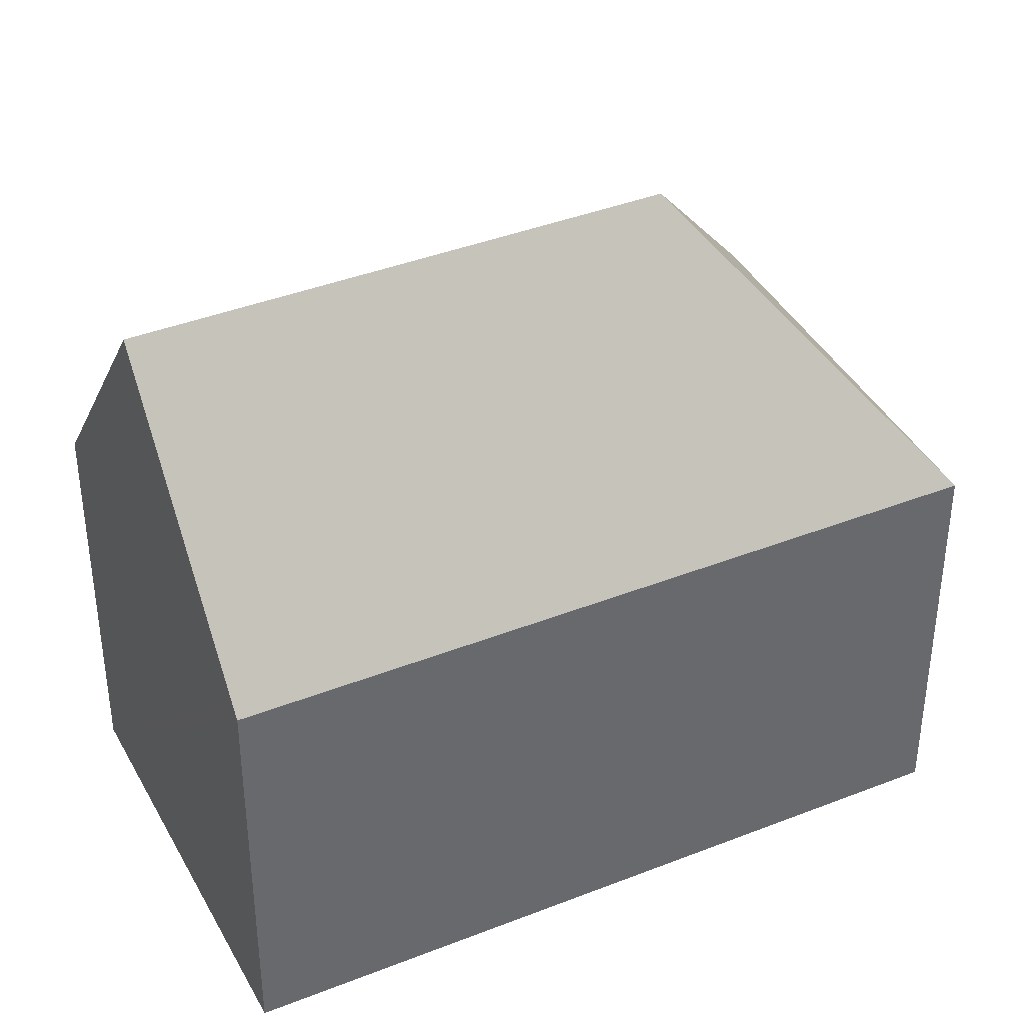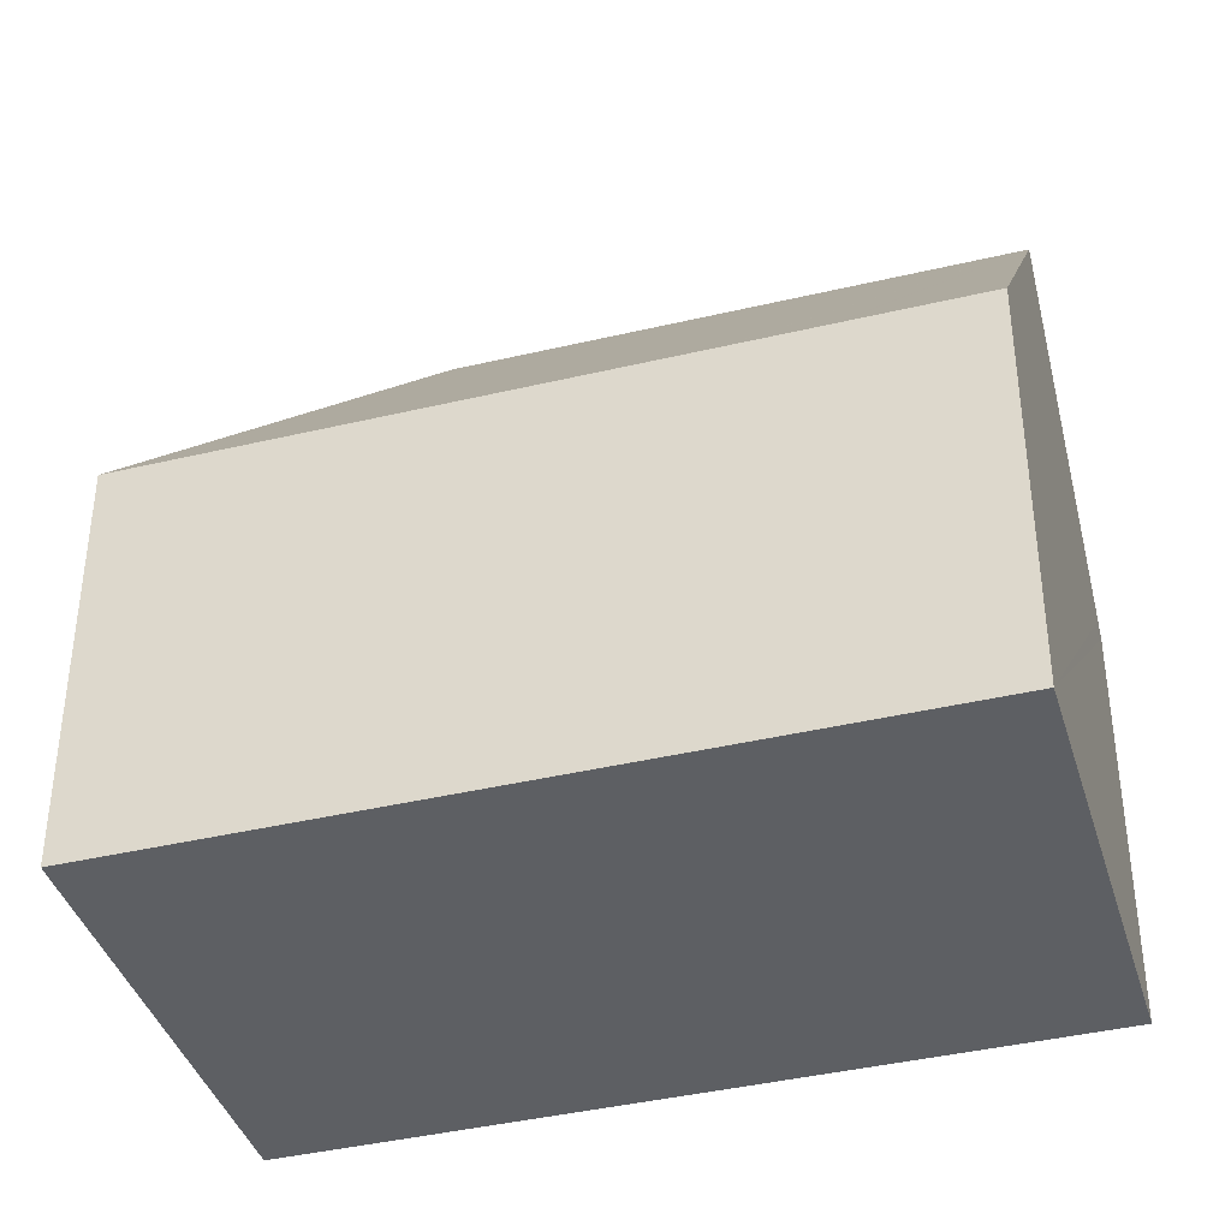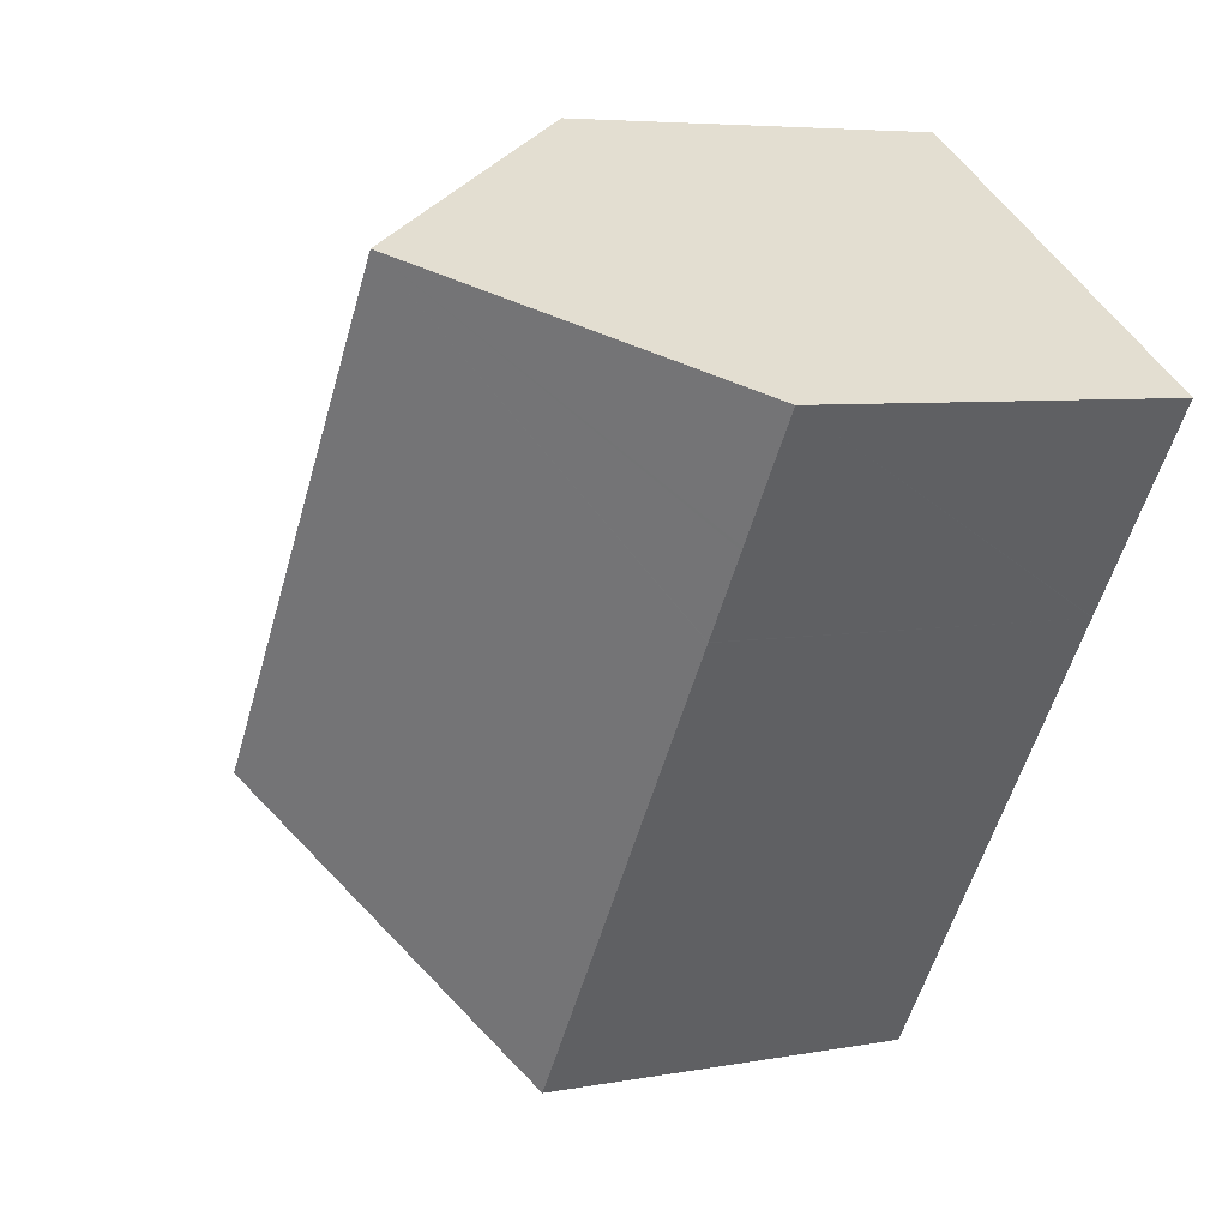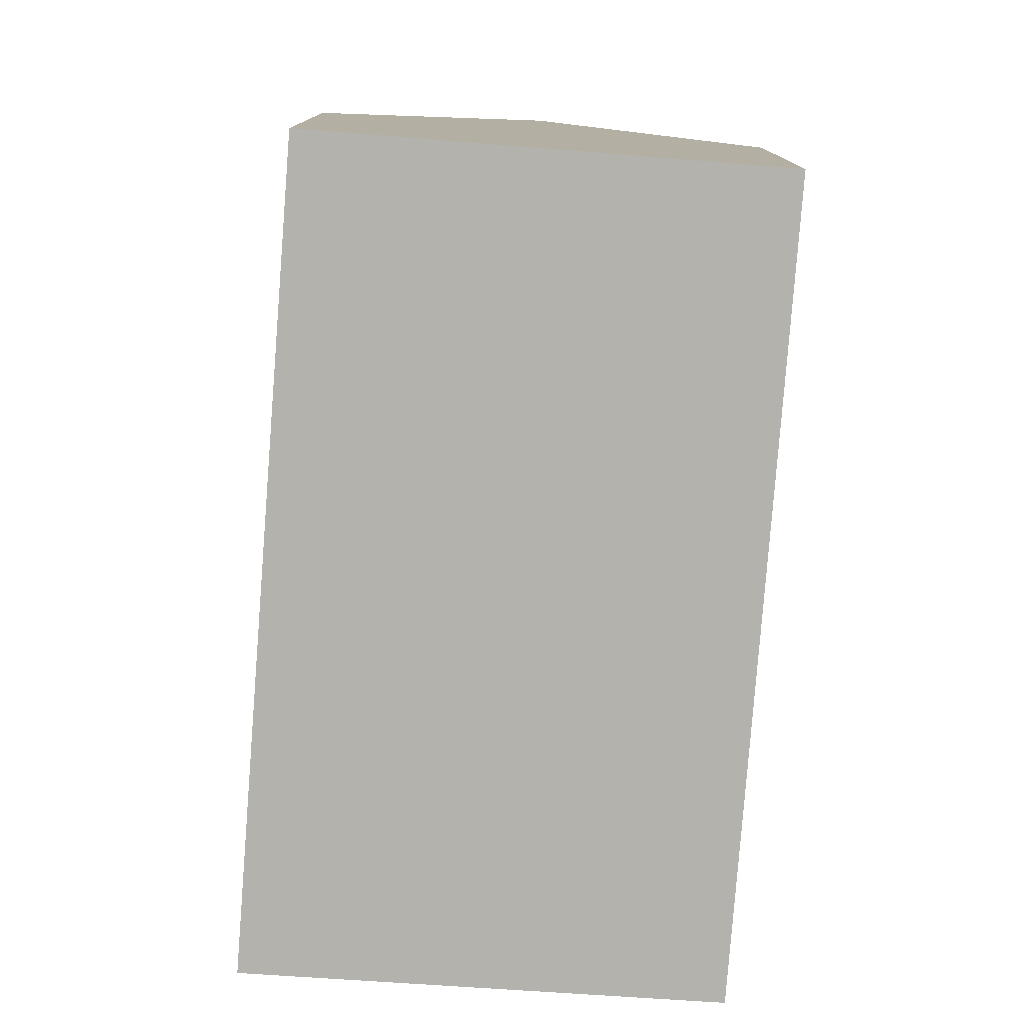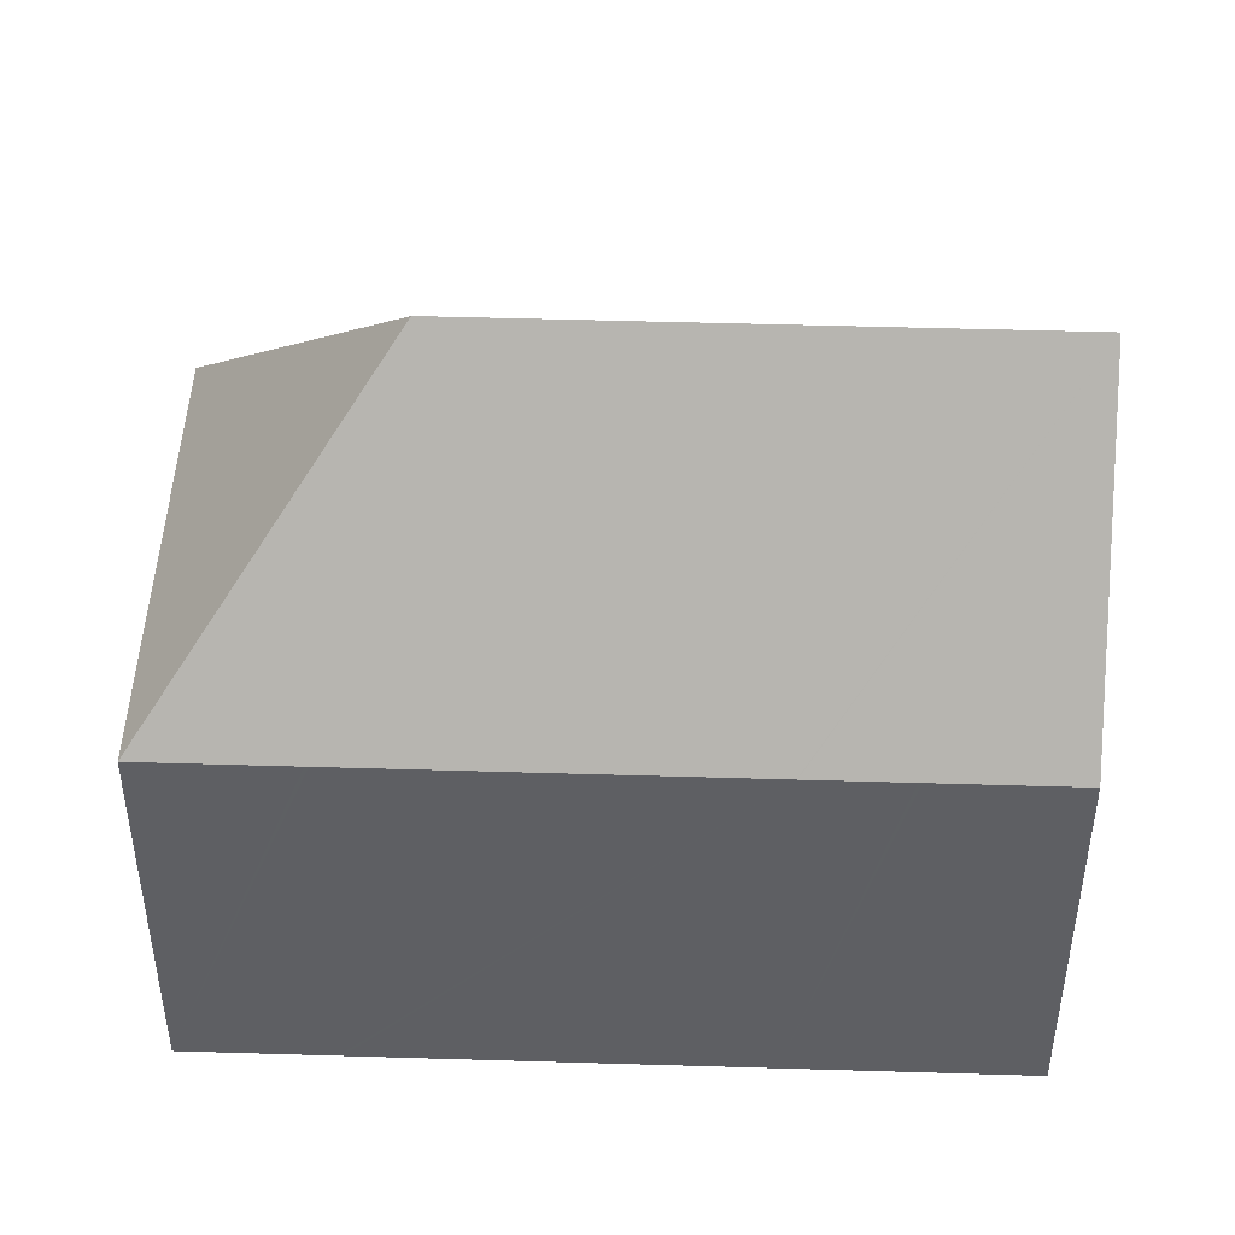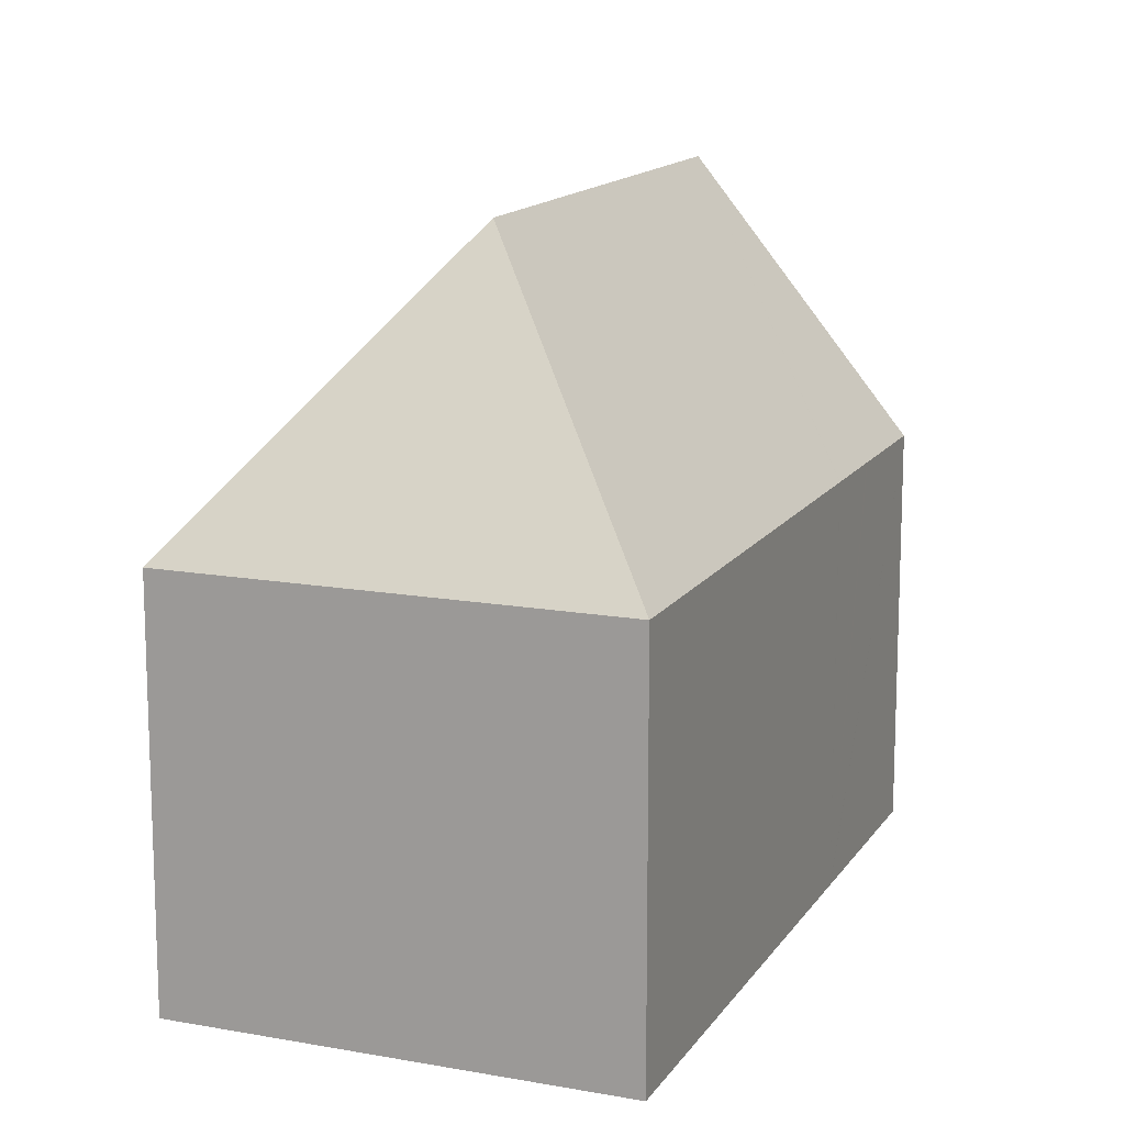
<metadata>
{"format":"obj","ext":"obj","renderer":"f3d","projection":"perspective","resolution":1024,"background":"white","views":[{"elev":39.5,"azim":31.0,"up":"+Y"},{"elev":-40.3,"azim":-106.6,"up":"+Y"},{"elev":5.9,"azim":-119.8,"up":"+Z"},{"elev":-79.4,"azim":-37.3,"up":"+Y"},{"elev":48.1,"azim":-120.9,"up":"+Y"},{"elev":14.0,"azim":168.5,"up":"+Y"}]}
</metadata>
<code>
v  8.711 10.38 -13.49
v  12.45 17.46 -8.622
v  10.77 10.38 -16.68
v  8.658 10.38 -13.41
v  3.312 10.38 -5.131
v  4.859 17.46 3.131
v  3.3 10.38 -5.112
v  1.985 10.38 -3.074
v  1.937 10.38 -3
v  0.368 10.91 0.237
v  0 10.38 6.354e-16
v  20.4 10.36 -10.28
v  9.474 10.73 6.105
v  9.706 10.39 6.254
v  14.06 10.38 -0.473
v  14.9 10.38 -1.768
v  20.2 10.37 -9.962
v  20.26 10.37 -10.05
v  10.77 1.021e-15 -16.68
v  8.711 8.263e-16 -13.49
v  8.658 8.213e-16 -13.41
v  3.312 3.142e-16 -5.131
v  3.3 3.13e-16 -5.112
v  1.985 1.882e-16 -3.074
v  0 0 0
v  1.937 1.837e-16 -3
v  0.368 -1.451e-17 0.237
v  9.706 -3.829e-16 6.254
v  4.859 -1.917e-16 3.131
v  9.474 -3.738e-16 6.105
v  14.06 2.896e-17 -0.473
v  14.9 1.083e-16 -1.768
v  20.2 6.1e-16 -9.962
v  20.4 6.292e-16 -10.28
v  20.26 6.156e-16 -10.05
g defaultobject
f 1 2 3
f 2 1 4
f 2 4 5
f 2 5 6
f 6 5 7
f 6 7 8
f 6 8 9
f 6 9 10
f 10 9 11
f 2 12 3
f 13 2 6
f 2 13 14
f 2 14 15
f 2 15 16
f 2 16 17
f 2 17 18
f 2 18 12
f 19 1 3
f 1 19 4
f 4 19 5
f 5 19 20
f 5 20 21
f 5 21 22
f 5 22 7
f 7 22 8
f 8 22 9
f 9 22 11
f 11 22 23
f 11 23 24
f 11 24 25
f 25 24 26
f 10 13 6
f 13 10 11
f 13 11 25
f 13 25 14
f 14 25 27
f 14 27 28
f 28 27 29
f 28 29 30
f 28 15 14
f 15 28 31
f 15 31 16
f 16 31 17
f 17 31 32
f 17 32 33
f 17 33 18
f 18 33 12
f 12 33 34
f 34 33 35
f 12 19 3
f 19 12 34
f 35 19 34
f 19 35 33
f 19 33 32
f 19 32 20
f 20 32 31
f 20 31 21
f 21 31 22
f 22 31 28
f 22 28 30
f 22 30 29
f 22 29 23
f 23 29 24
f 24 29 26
f 26 29 27
f 26 27 25

</code>
